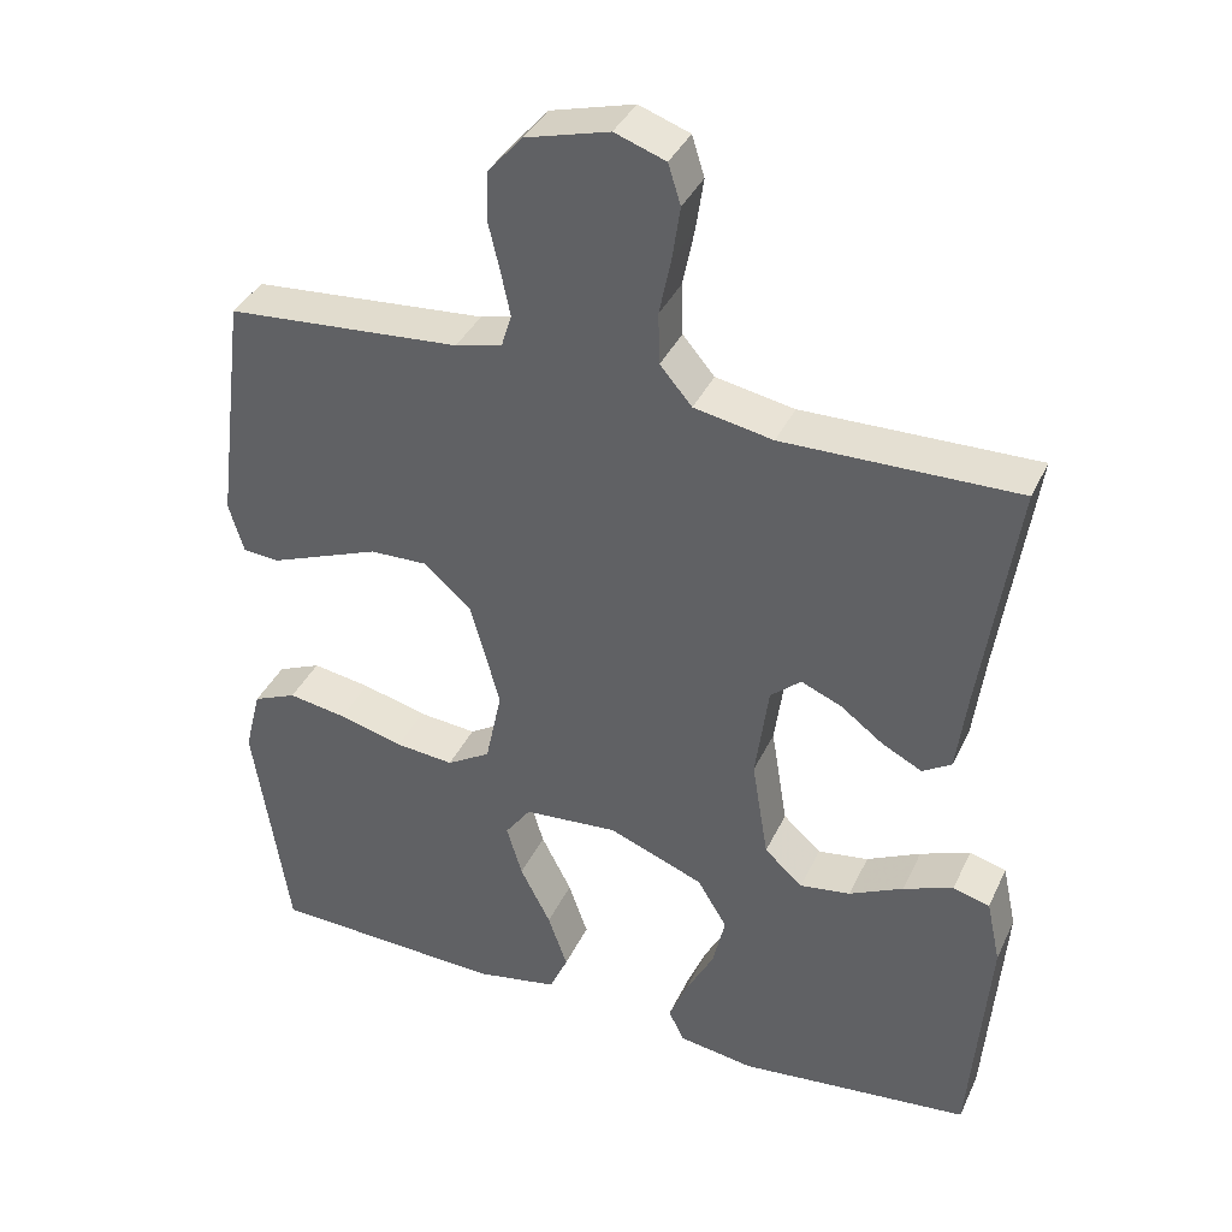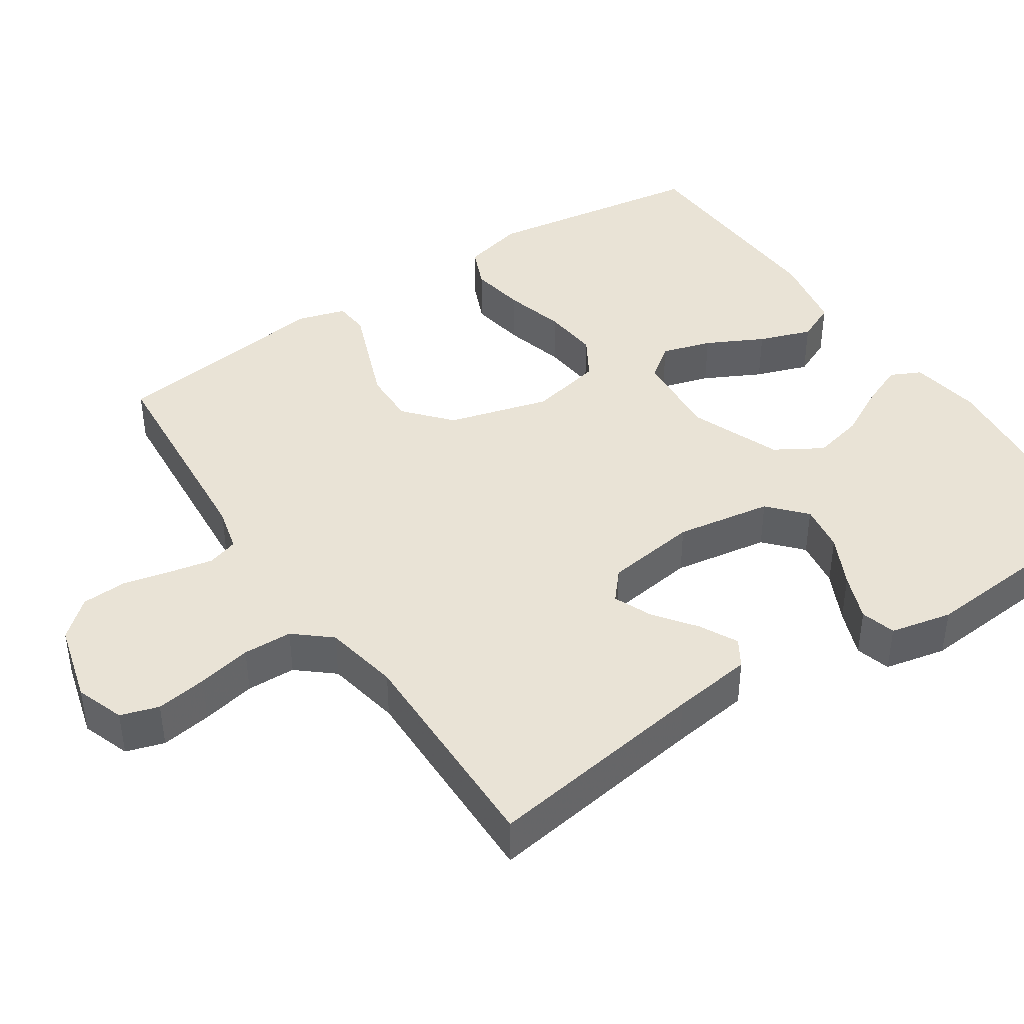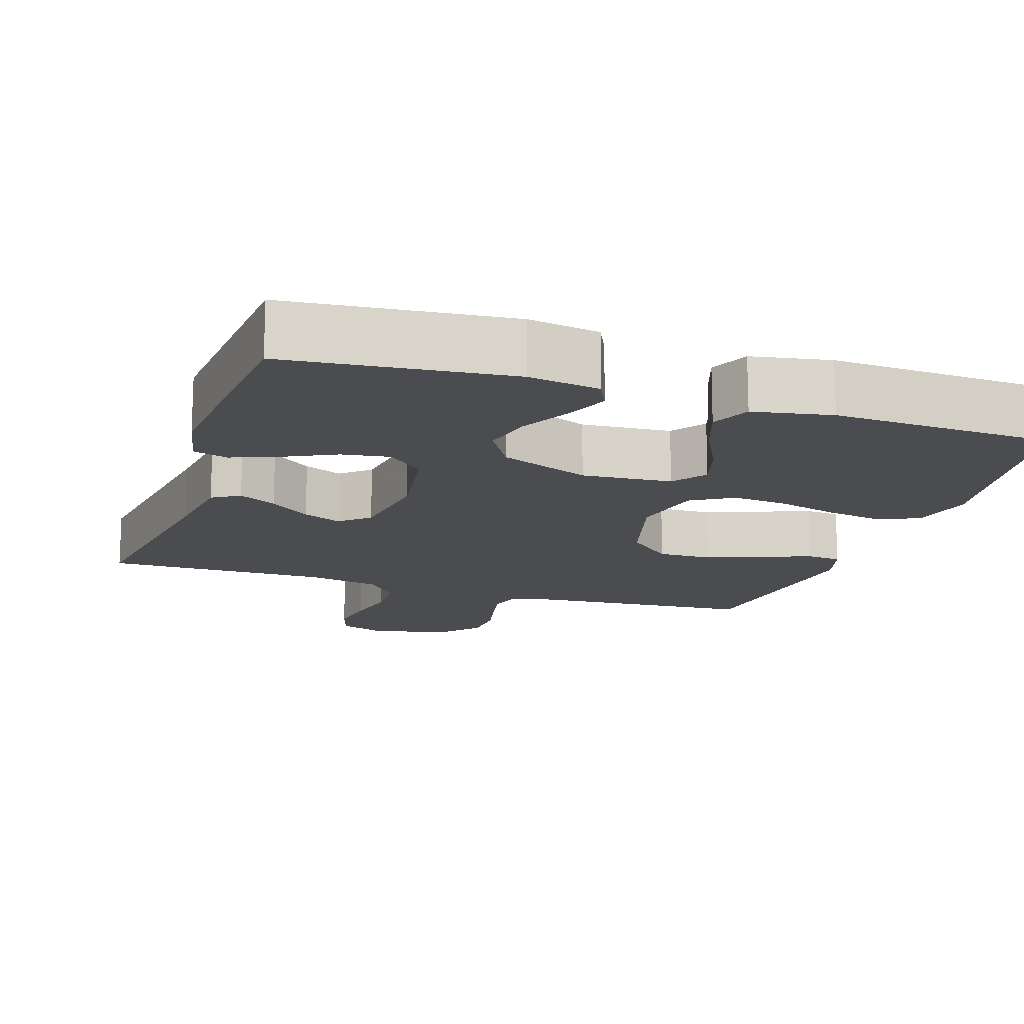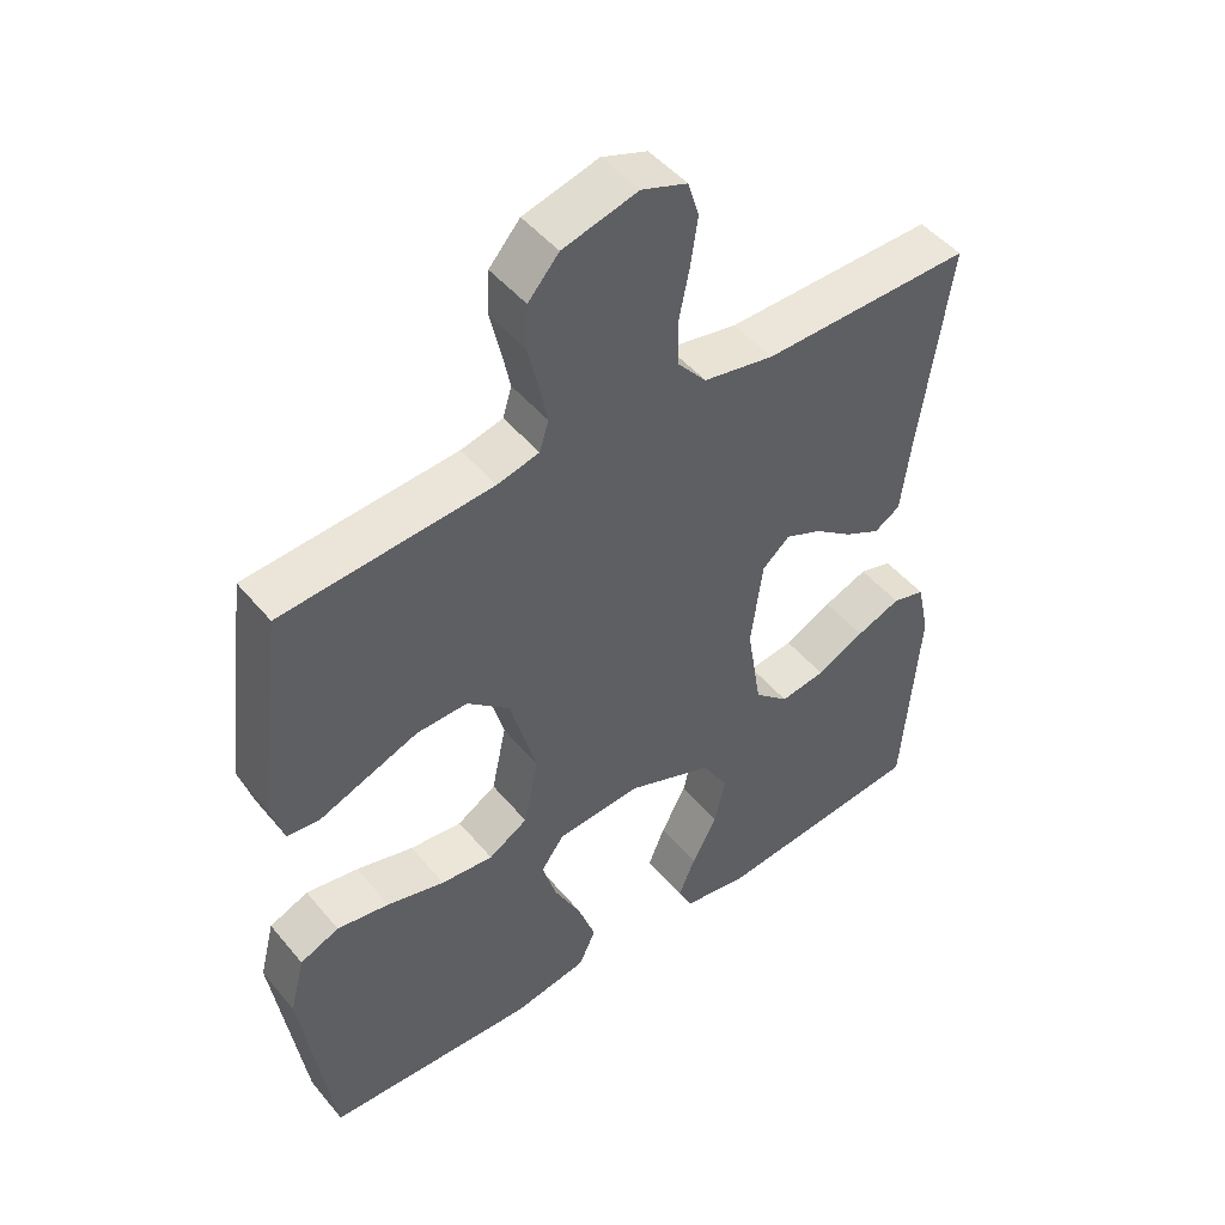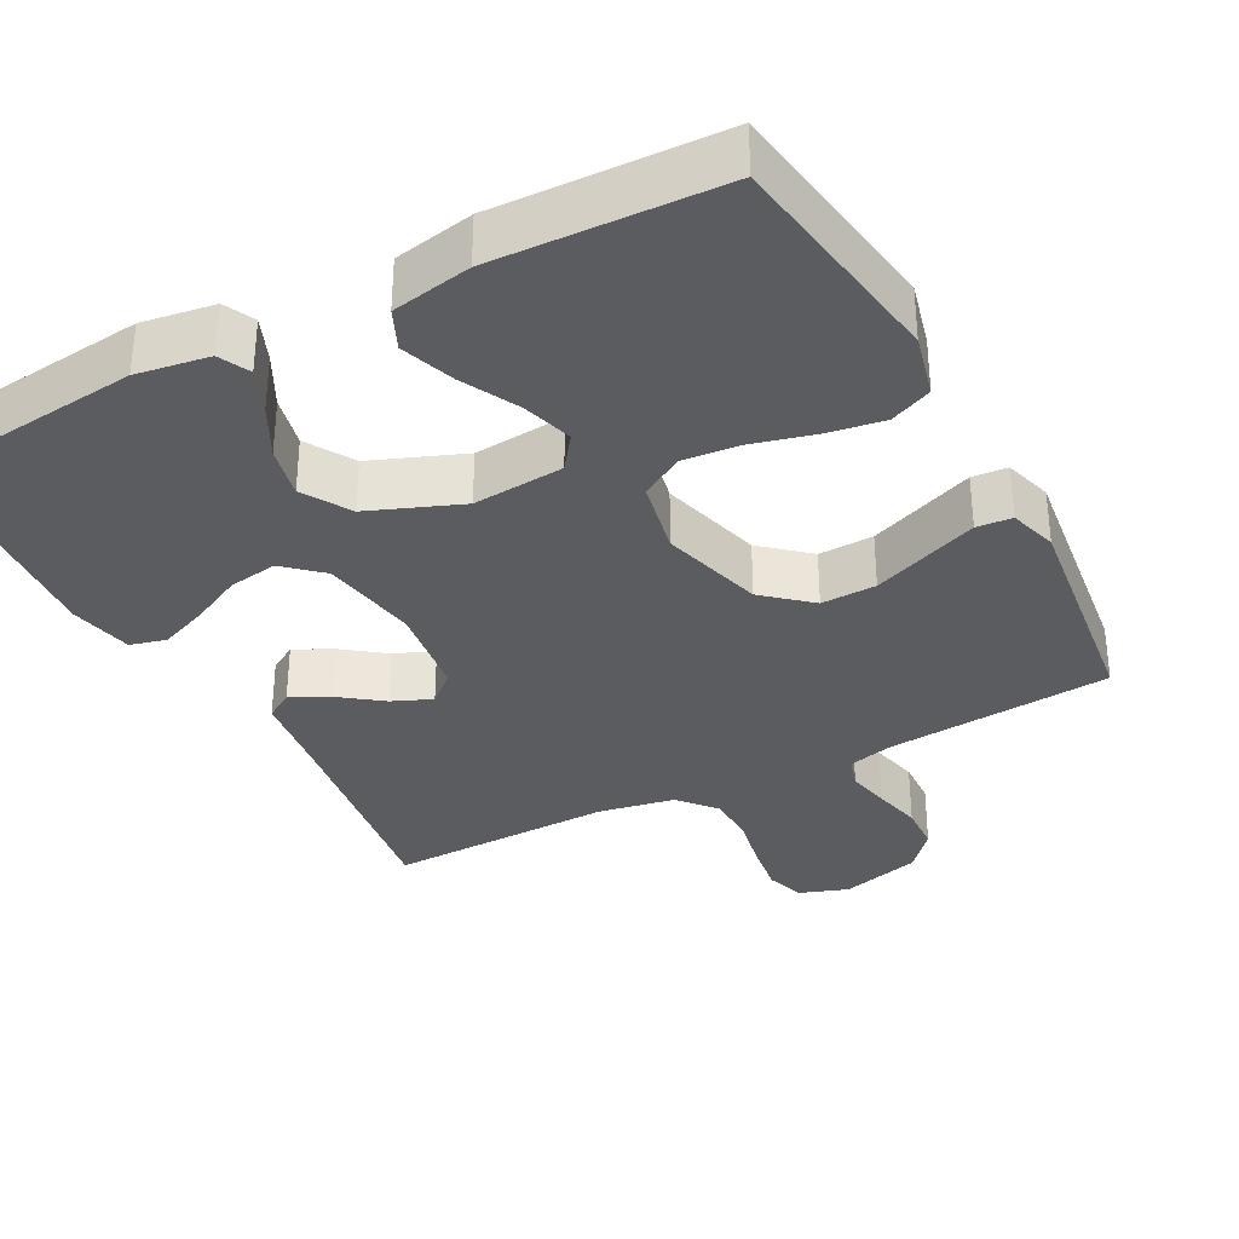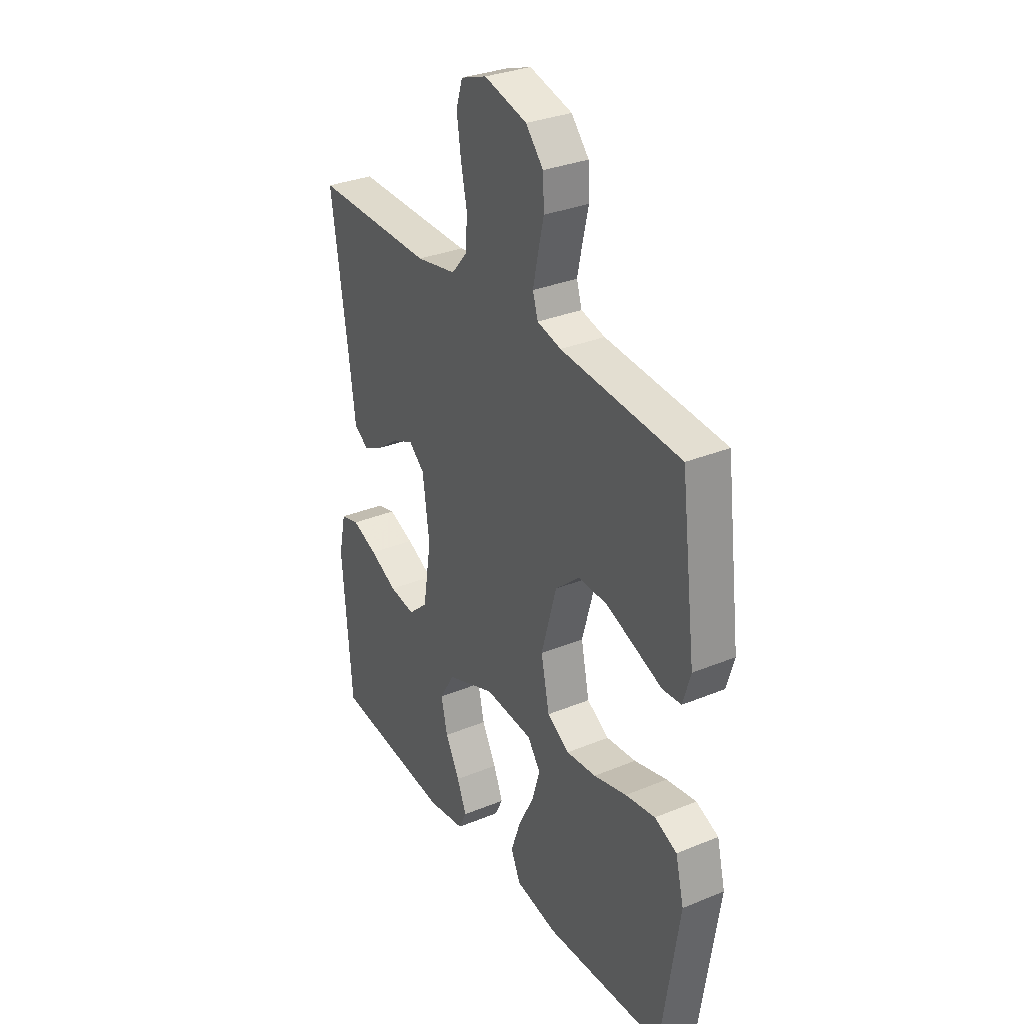
<metadata>
{"format":"obj","ext":"obj","renderer":"f3d","projection":"perspective","resolution":1024,"background":"white","views":[{"elev":37.6,"azim":23.0,"up":"+Z"},{"elev":42.1,"azim":56.2,"up":"+Y"},{"elev":-15.2,"azim":161.6,"up":"+Y"},{"elev":47.7,"azim":-37.5,"up":"+Z"},{"elev":-33.8,"azim":-152.0,"up":"+Y"},{"elev":31.6,"azim":-120.2,"up":"+Z"}]}
</metadata>
<code>
v 0.5 0.07 -0.5
v 0.2 0.07 -0.532
v 0.104 0.07 -0.517
v 0.084 0.07 -0.476
v 0.108 0.07 -0.418
v 0.144 0.07 -0.35
v 0.16 0.07 -0.281
v 0.122 0.07 -0.218
v 0 0.07 -0.17
v -0.121 0.07 -0.18
v -0.154 0.07 -0.225
v -0.134 0.07 -0.292
v -0.095 0.07 -0.368
v -0.07 0.07 -0.439
v -0.094 0.07 -0.492
v -0.2 0.07 -0.512
v -0.5 0.07 -0.5
v -0.545 0.07 -0.2
v -0.524 0.07 -0.116
v -0.468 0.07 -0.092
v -0.393 0.07 -0.104
v -0.31 0.07 -0.126
v -0.235 0.07 -0.133
v -0.179 0.07 -0.099
v -0.158 0.07 0
v -0.196 0.07 0.136
v -0.257 0.07 0.189
v -0.33 0.07 0.187
v -0.405 0.07 0.158
v -0.472 0.07 0.132
v -0.519 0.07 0.136
v -0.538 0.07 0.2
v -0.5 0.07 0.5
v -0.2 0.07 0.524
v -0.14 0.07 0.539
v -0.127 0.07 0.581
v -0.139 0.07 0.638
v -0.154 0.07 0.702
v -0.151 0.07 0.764
v -0.107 0.07 0.814
v 0 0.07 0.843
v 0.065 0.07 0.82
v 0.081 0.07 0.769
v 0.071 0.07 0.701
v 0.056 0.07 0.628
v 0.058 0.07 0.562
v 0.099 0.07 0.514
v 0.2 0.07 0.495
v 0.5 0.07 0.5
v 0.456 0.07 0.2
v 0.442 0.07 0.092
v 0.405 0.07 0.069
v 0.354 0.07 0.095
v 0.299 0.07 0.136
v 0.247 0.07 0.158
v 0.208 0.07 0.124
v 0.191 0.07 0
v 0.212 0.07 -0.129
v 0.261 0.07 -0.173
v 0.326 0.07 -0.163
v 0.395 0.07 -0.129
v 0.459 0.07 -0.104
v 0.506 0.07 -0.117
v 0.524 0.07 -0.2
v 0.5 0 -0.5
v 0.2 0 -0.532
v 0.104 0 -0.517
v 0.084 0 -0.476
v 0.108 0 -0.418
v 0.144 0 -0.35
v 0.16 0 -0.281
v 0.122 0 -0.218
v 0 0 -0.17
v -0.121 0 -0.18
v -0.154 0 -0.225
v -0.134 0 -0.292
v -0.095 0 -0.368
v -0.07 0 -0.439
v -0.094 0 -0.492
v -0.2 0 -0.512
v -0.5 0 -0.5
v -0.545 0 -0.2
v -0.524 0 -0.116
v -0.468 0 -0.092
v -0.393 0 -0.104
v -0.31 0 -0.126
v -0.235 0 -0.133
v -0.179 0 -0.099
v -0.158 0 0
v -0.196 0 0.136
v -0.257 0 0.189
v -0.33 0 0.187
v -0.405 0 0.158
v -0.472 0 0.132
v -0.519 0 0.136
v -0.538 0 0.2
v -0.5 0 0.5
v -0.2 0 0.524
v -0.14 0 0.539
v -0.127 0 0.581
v -0.139 0 0.638
v -0.154 0 0.702
v -0.151 0 0.764
v -0.107 0 0.814
v 0 0 0.843
v 0.065 0 0.82
v 0.081 0 0.769
v 0.071 0 0.701
v 0.056 0 0.628
v 0.058 0 0.562
v 0.099 0 0.514
v 0.2 0 0.495
v 0.5 0 0.5
v 0.456 0 0.2
v 0.442 0 0.092
v 0.405 0 0.069
v 0.354 0 0.095
v 0.299 0 0.136
v 0.247 0 0.158
v 0.208 0 0.124
v 0.191 0 0
v 0.212 0 -0.129
v 0.261 0 -0.173
v 0.326 0 -0.163
v 0.395 0 -0.129
v 0.459 0 -0.104
v 0.506 0 -0.117
v 0.524 0 -0.2
f 60 61 62 63
f 60 63 64 1
f 51 52 53 54
f 50 51 54 55
f 48 49 50 55
f 47 48 55 56
f 42 43 44 45
f 40 41 42 45
f 40 45 46
f 37 38 39 40
f 36 37 40 46
f 35 36 46 47
f 31 32 33 34
f 29 30 31 34
f 28 29 34 35
f 27 28 35 47
f 19 20 21 22
f 19 22 23
f 18 19 23
f 17 18 23
f 16 17 23 24
f 12 13 14 15
f 11 12 15 16
f 3 4 5 6
f 1 2 3 6
f 59 60 1 6
f 58 59 6 7
f 57 58 7 8
f 56 57 8 9
f 26 27 47 56
f 25 26 56 9
f 11 16 24 25
f 10 11 25
f 9 10 25
f 127 126 125 124
f 65 128 127 124
f 118 117 116 115
f 119 118 115 114
f 119 114 113 112
f 120 119 112 111
f 109 108 107 106
f 109 106 105 104
f 110 109 104
f 104 103 102 101
f 110 104 101 100
f 111 110 100 99
f 98 97 96 95
f 98 95 94 93
f 99 98 93 92
f 111 99 92 91
f 86 85 84 83
f 87 86 83
f 87 83 82
f 87 82 81
f 88 87 81 80
f 79 78 77 76
f 80 79 76 75
f 70 69 68 67
f 70 67 66 65
f 70 65 124 123
f 71 70 123 122
f 72 71 122 121
f 73 72 121 120
f 120 111 91 90
f 73 120 90 89
f 89 88 80 75
f 89 75 74
f 89 74 73
f 1 65 66 2
f 2 66 67 3
f 3 67 68 4
f 4 68 69 5
f 5 69 70 6
f 6 70 71 7
f 7 71 72 8
f 8 72 73 9
f 9 73 74 10
f 10 74 75 11
f 11 75 76 12
f 12 76 77 13
f 13 77 78 14
f 14 78 79 15
f 15 79 80 16
f 16 80 81 17
f 17 81 82 18
f 18 82 83 19
f 19 83 84 20
f 20 84 85 21
f 21 85 86 22
f 22 86 87 23
f 23 87 88 24
f 24 88 89 25
f 25 89 90 26
f 26 90 91 27
f 27 91 92 28
f 28 92 93 29
f 29 93 94 30
f 30 94 95 31
f 31 95 96 32
f 32 96 97 33
f 33 97 98 34
f 34 98 99 35
f 35 99 100 36
f 36 100 101 37
f 37 101 102 38
f 38 102 103 39
f 39 103 104 40
f 40 104 105 41
f 41 105 106 42
f 42 106 107 43
f 43 107 108 44
f 44 108 109 45
f 45 109 110 46
f 46 110 111 47
f 47 111 112 48
f 48 112 113 49
f 49 113 114 50
f 50 114 115 51
f 51 115 116 52
f 52 116 117 53
f 53 117 118 54
f 54 118 119 55
f 55 119 120 56
f 56 120 121 57
f 57 121 122 58
f 58 122 123 59
f 59 123 124 60
f 60 124 125 61
f 61 125 126 62
f 62 126 127 63
f 63 127 128 64
f 64 128 65 1

</code>
